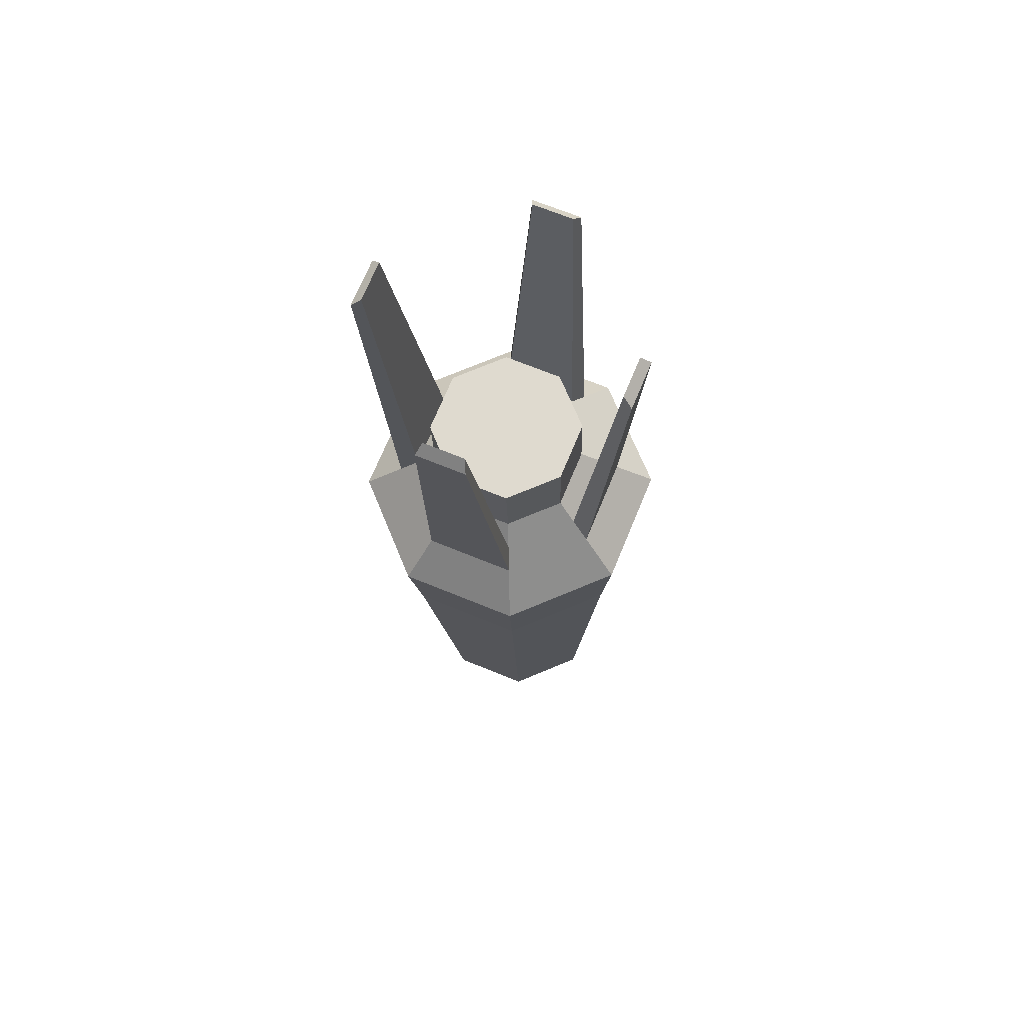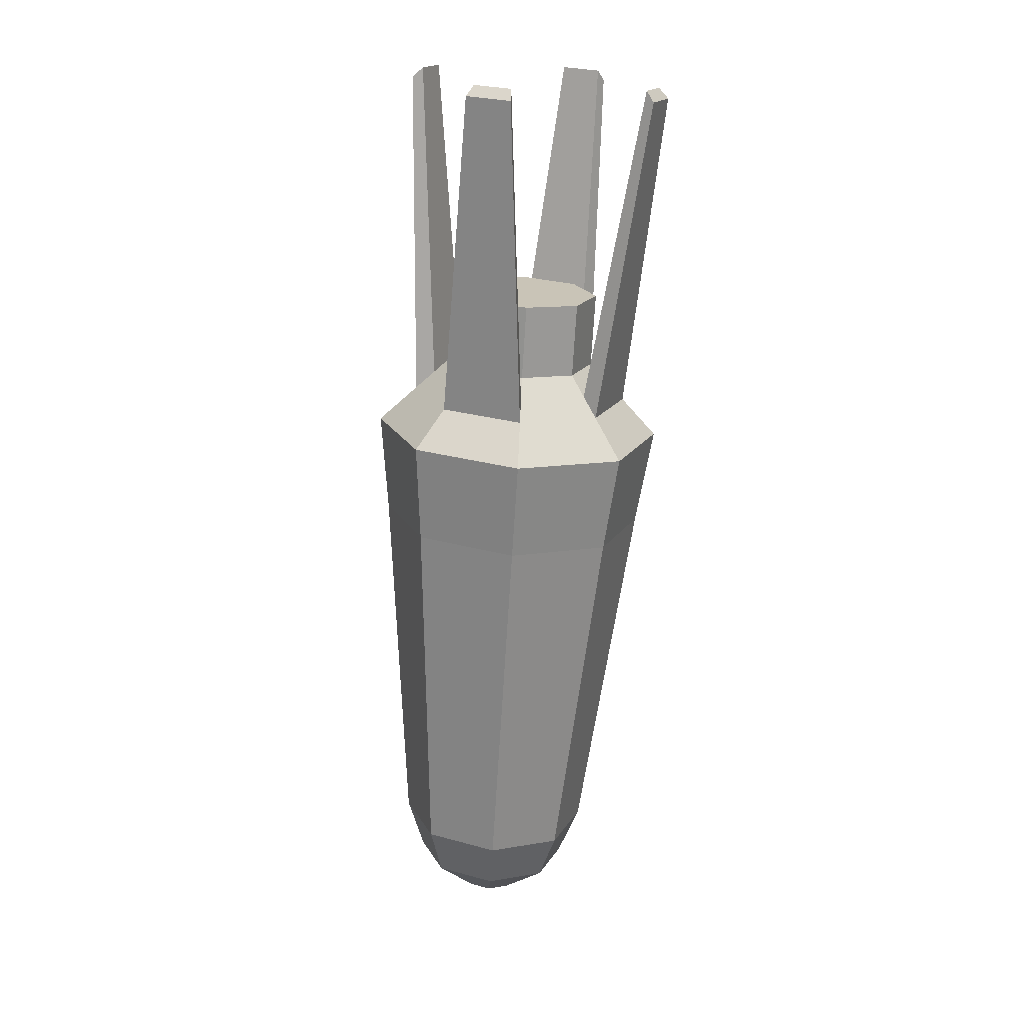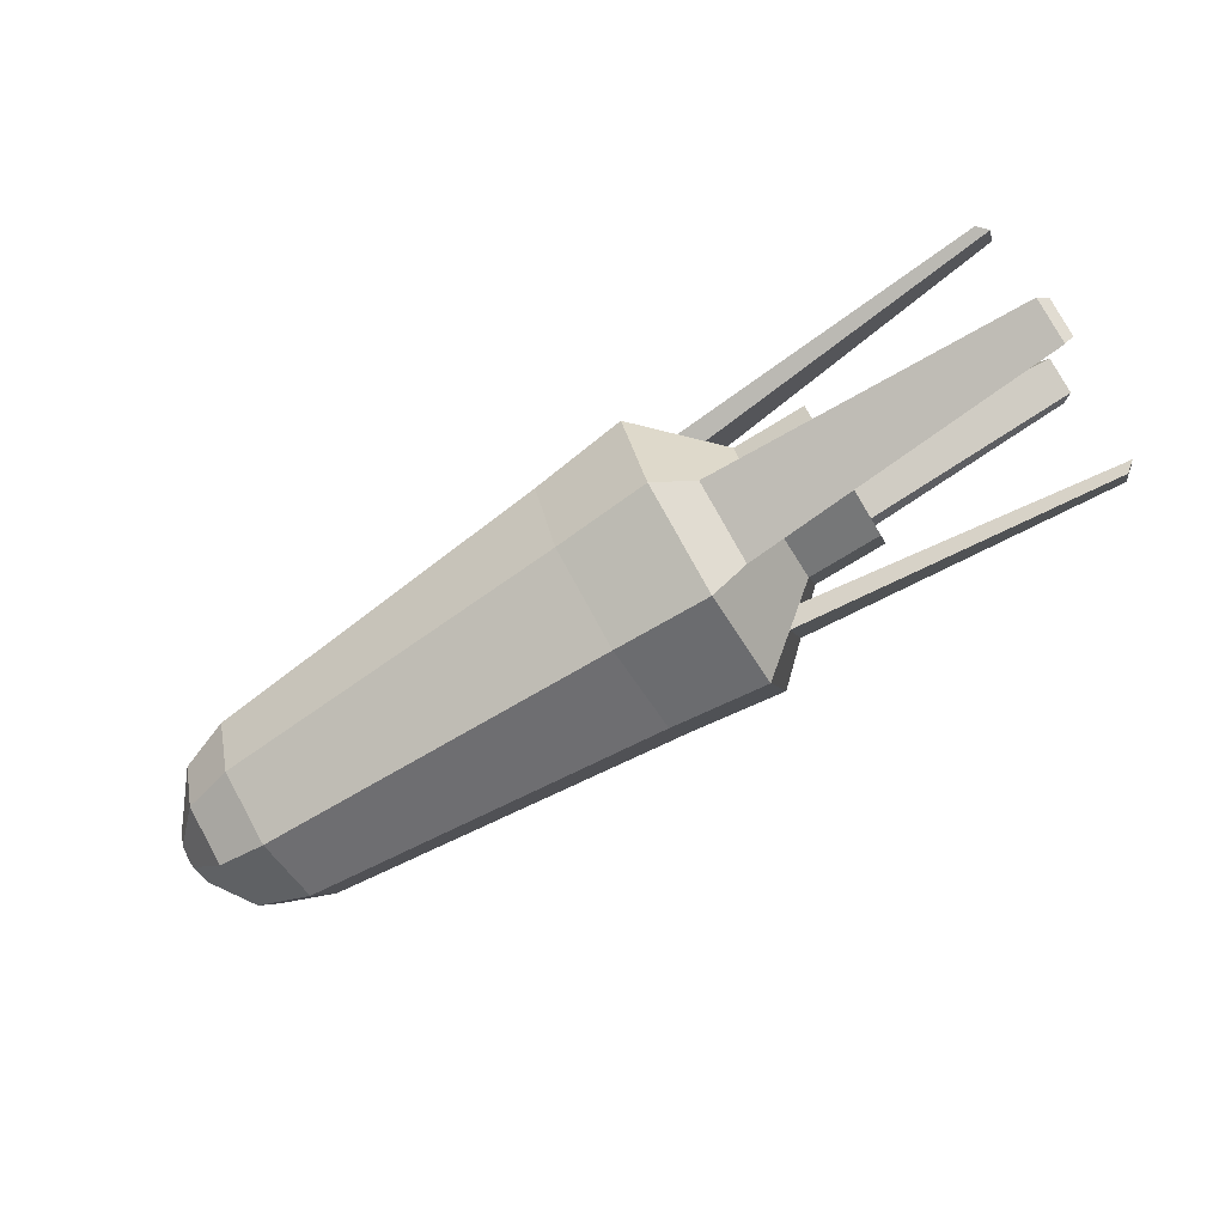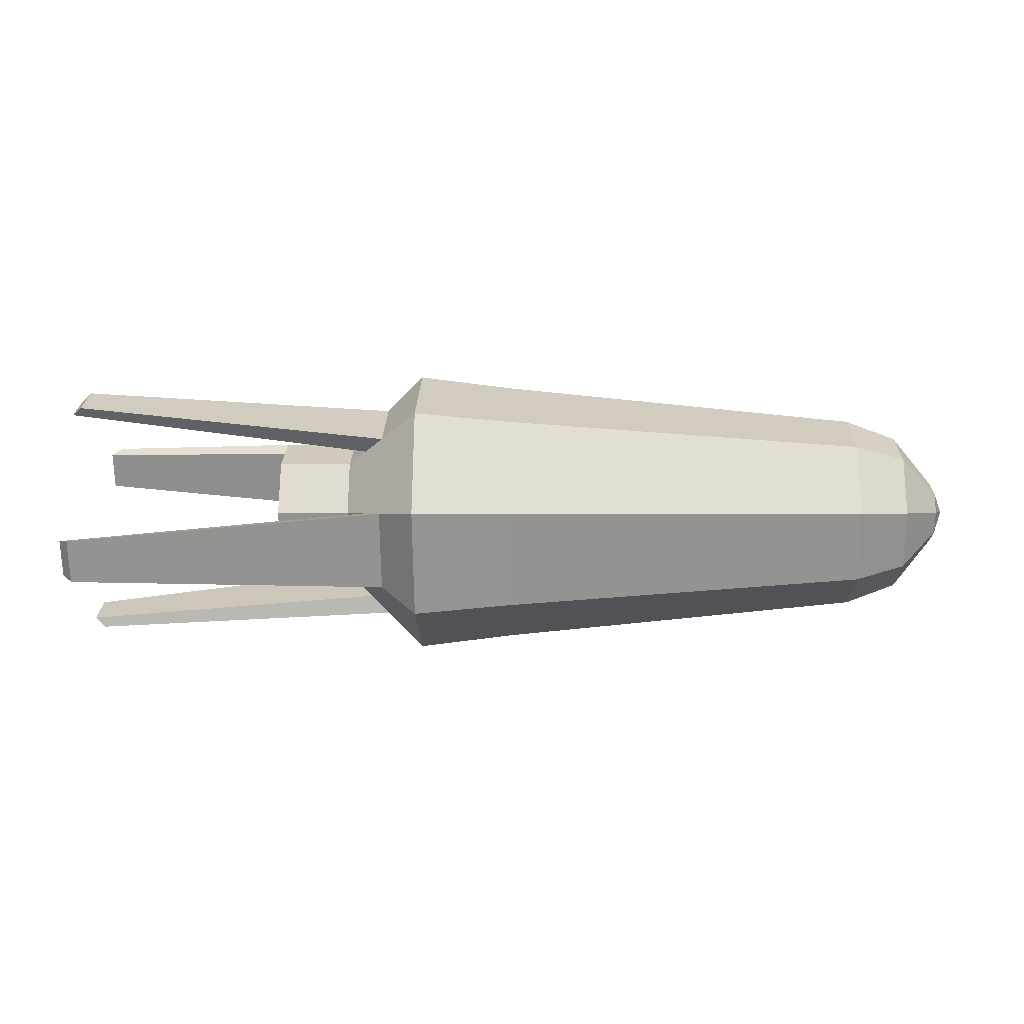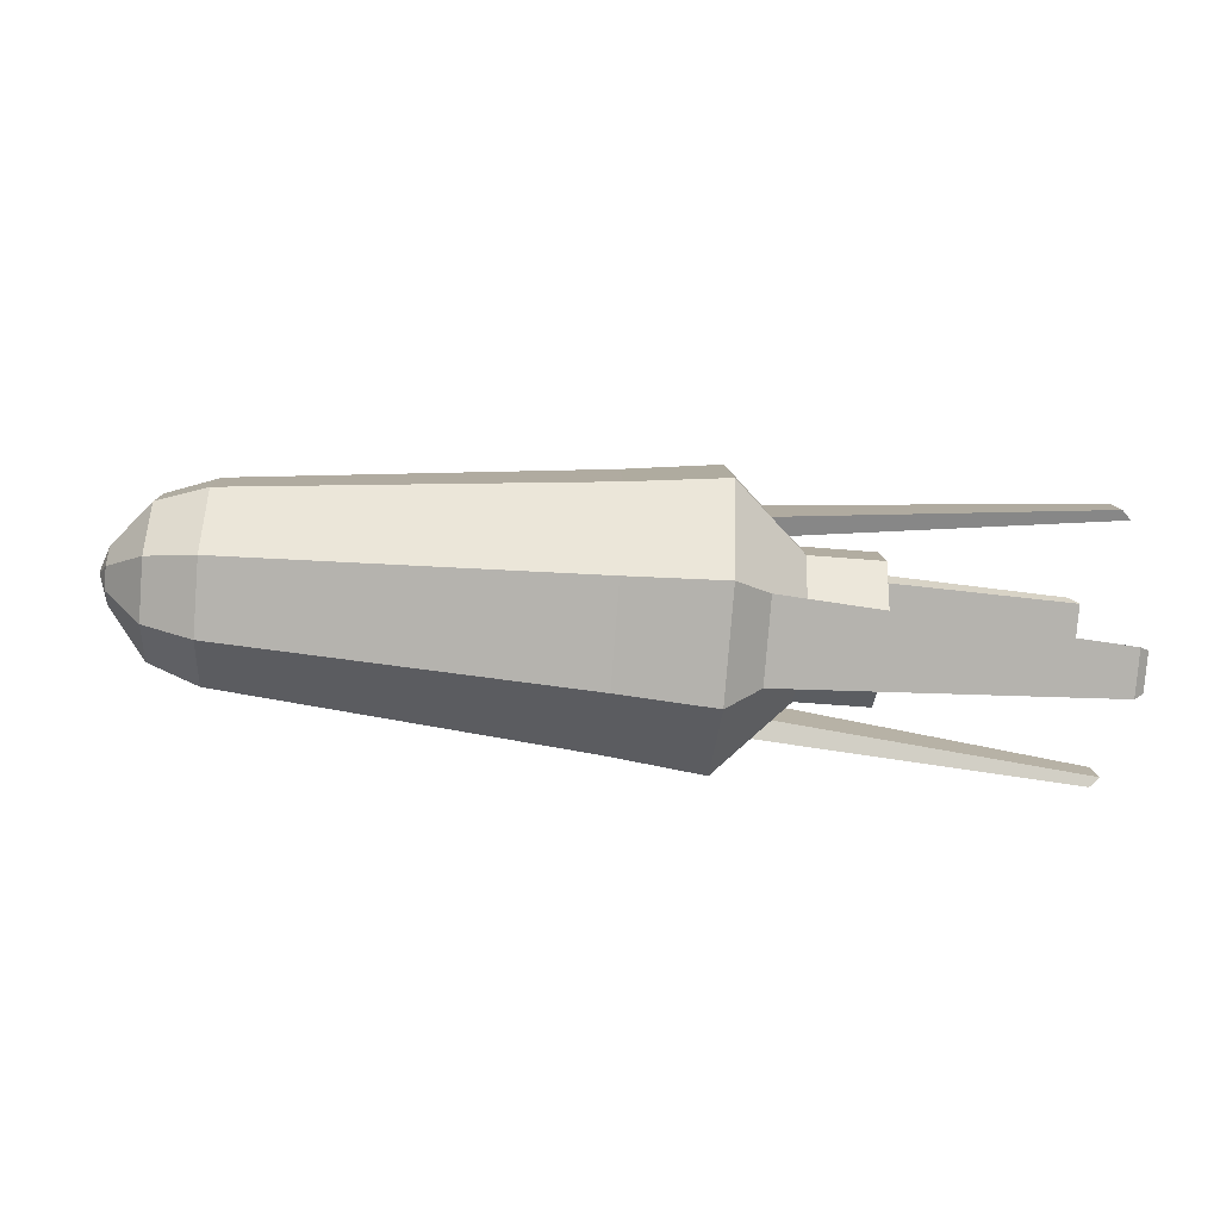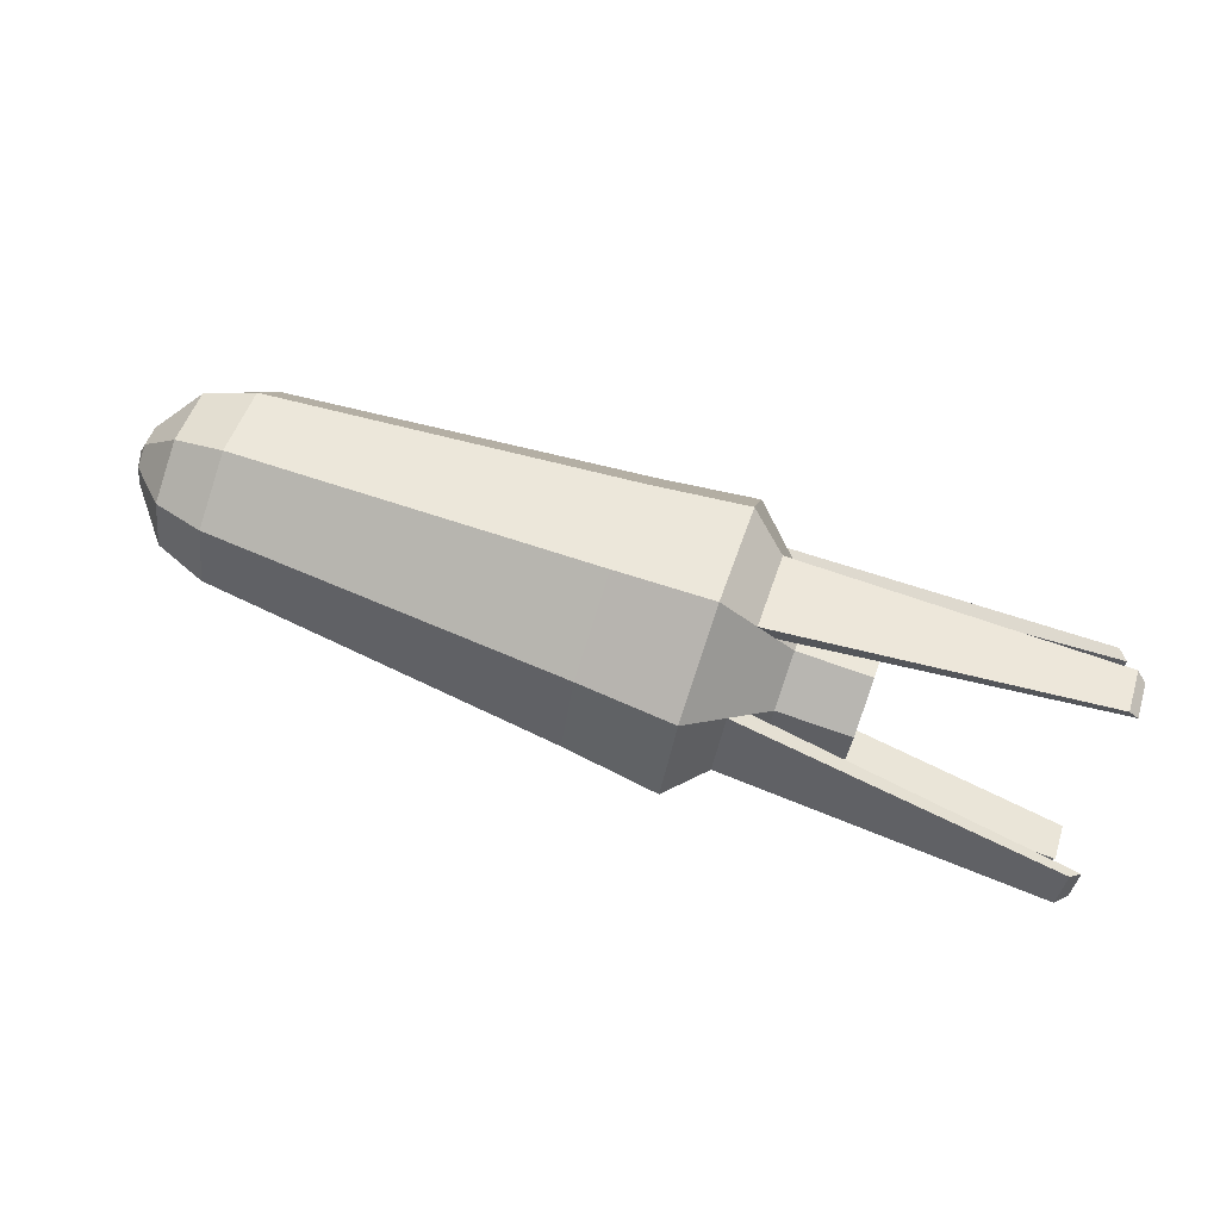
<metadata>
{"format":"obj","ext":"obj","renderer":"f3d","projection":"perspective","resolution":1024,"background":"white","views":[{"elev":-19.6,"azim":91.3,"up":"+Y"},{"elev":-70.5,"azim":86.6,"up":"+Y"},{"elev":-76.1,"azim":31.3,"up":"+Z"},{"elev":1.0,"azim":-178.5,"up":"+Y"},{"elev":-57.7,"azim":-4.9,"up":"+Z"},{"elev":75.0,"azim":19.3,"up":"+Z"}]}
</metadata>
<code>
o Cylinder
v -0.1974 -0 -0.1078
v 0.5 0 -0.2
v -0.1974 -0.07624 -0.07624
v 0.5 -0.1414 -0.1414
v -0.1974 -0.1078 0
v 0.5 -0.2 0
v -0.1974 -0.07624 0.07624
v 0.5 -0.1414 0.1414
v -0.1974 -0 0.1078
v 0.5 0 0.2
v -0.1974 0.07624 0.07624
v 0.5 0.1414 0.1414
v -0.1974 0.1078 -0
v 0.5 0.2 -0
v -0.1974 0.07624 -0.07624
v 0.5 0.1414 -0.1414
v -0.2519 -0 -0.03959
v -0.2519 -0.028 -0.028
v -0.2519 -0.03959 0
v -0.2519 -0.028 0.028
v -0.2519 -0 0.03959
v -0.2519 0.028 0.028
v -0.2519 0.03959 -0
v -0.2519 0.028 -0.028
v -0.2662 -0 -0
v 0.6 0 -0.1
v 0.6 -0.07071 -0.07071
v 0.6 -0.1 0
v 0.6 -0.07071 0.07071
v 0.6 0 0.1
v 0.6 0.07071 0.07071
v 0.6 0.1 -0
v 0.6 0.07071 -0.07071
v 0.7 0 -0.1
v 0.7 -0.07071 -0.07071
v 0.7 -0.1 0
v 0.7 -0.07071 0.07071
v 0.7 0 0.1
v 0.7 0.07071 0.07071
v 0.7 0.1 -0
v 0.7 0.07071 -0.07071
v 0.55 0 0.15
v 0.55 0.1061 0.1061
v 0.55 0.1061 -0.1061
v 0.55 0 -0.15
v 0.55 -0.1061 -0.1061
v 0.55 -0.15 0
v 0.55 -0.1061 0.1061
v 0.55 0.15 -0
v 0.575 0 0.125
v 0.575 0.08839 -0.08839
v 0.575 -0.125 0
v 0.575 0.08839 0.08839
v 0.575 0 -0.125
v 0.575 -0.08839 -0.08839
v 0.575 -0.08839 0.08839
v 0.575 0.125 -0
v 0.9992 0.1615 -0.03851
v 0.9855 0.1752 -0.03851
v 0.9855 0.1511 -0.09663
v 0.9992 0.1414 -0.08694
v 0.9992 0.08694 0.1414
v 0.9855 0.09663 0.1511
v 0.9855 0.03851 0.1752
v 0.9992 0.03851 0.1615
v 0.9992 -0.1414 0.08694
v 0.9855 -0.1511 0.09663
v 0.9855 -0.1752 0.03851
v 0.9992 -0.1615 0.03851
v 0.9992 -0.03851 -0.1615
v 0.9855 -0.03851 -0.1752
v 0.9992 -0.08694 -0.1414
v 0.9855 -0.09663 -0.1511
v -0.1287 -0 -0.1335
v -0.1287 -0.09443 -0.09443
v -0.1287 -0.1335 0
v -0.1287 -0.09443 0.09443
v -0.1287 0 0.1335
v -0.1287 0.09443 0.09443
v -0.1287 0.1335 -0
v -0.1287 0.09443 -0.09443
v 0.3669 0 -0.1834
v 0.3669 -0.1297 -0.1297
v 0.3669 -0.1834 0
v 0.3669 -0.1297 0.1297
v 0.3669 0 0.1834
v 0.3669 0.1297 0.1297
v 0.3669 0.1834 -0
v 0.3669 0.1297 -0.1297
v -0.04373 -0.1005 -0.1005
v -0.04373 -0.1421 0
v -0.04373 -0.1005 0.1005
v -0.04373 0 0.1421
v -0.04373 0.1005 0.1005
v -0.04373 0.1421 -0
v -0.04373 0.1005 -0.1005
v -0.04373 -0 -0.1421
f 82 2 4 83
f 83 4 6 84
f 84 6 8 85
f 85 8 10 86
f 86 10 12 87
f 87 12 14 88
f 53 50 30 31
f 88 14 16 89
f 89 16 2 82
f 7 9 21 20
f 18 19 25
f 13 15 24 23
f 3 5 19 18
f 9 11 22 21
f 15 1 17 24
f 1 3 18 17
f 5 7 20 19
f 11 13 23 22
f 23 24 25
f 21 22 25
f 19 20 25
f 17 18 25
f 24 17 25
f 22 23 25
f 20 21 25
f 33 32 40 41
f 54 51 33 26
f 55 54 26 27
f 56 52 28 29
f 57 53 31 32
f 50 56 29 30
f 51 57 32 33
f 52 55 27 28
f 35 34 41 40 39 38 37 36
f 31 30 38 39
f 29 28 36 37
f 27 26 34 35
f 26 33 41 34
f 32 31 39 40
f 30 29 37 38
f 28 27 35 36
f 6 4 46 47
f 16 14 49 44
f 10 8 48 42
f 14 12 43 49
f 8 6 47 48
f 4 2 45 46
f 2 16 44 45
f 12 10 42 43
f 47 46 55 52
f 44 49 59 60
f 42 48 56 50
f 49 43 53 57
f 47 52 69 68
f 54 55 72 70
f 45 44 51 54
f 50 53 62 65
f 60 59 58 61
f 49 57 58 59
f 57 51 61 58
f 51 44 60 61
f 63 64 65 62
f 42 50 65 64
f 53 43 63 62
f 43 42 64 63
f 67 68 69 66
f 48 47 68 67
f 56 48 67 66
f 52 56 66 69
f 73 71 70 72
f 45 54 70 71
f 55 46 73 72
f 46 45 71 73
f 15 81 74 1
f 13 80 81 15
f 11 79 80 13
f 9 78 79 11
f 7 77 78 9
f 5 76 77 7
f 3 75 76 5
f 1 74 75 3
f 96 89 82 97
f 95 88 89 96
f 94 87 88 95
f 93 86 87 94
f 92 85 86 93
f 91 84 85 92
f 90 83 84 91
f 97 82 83 90
f 74 97 90 75
f 75 90 91 76
f 76 91 92 77
f 77 92 93 78
f 78 93 94 79
f 79 94 95 80
f 80 95 96 81
f 81 96 97 74

</code>
